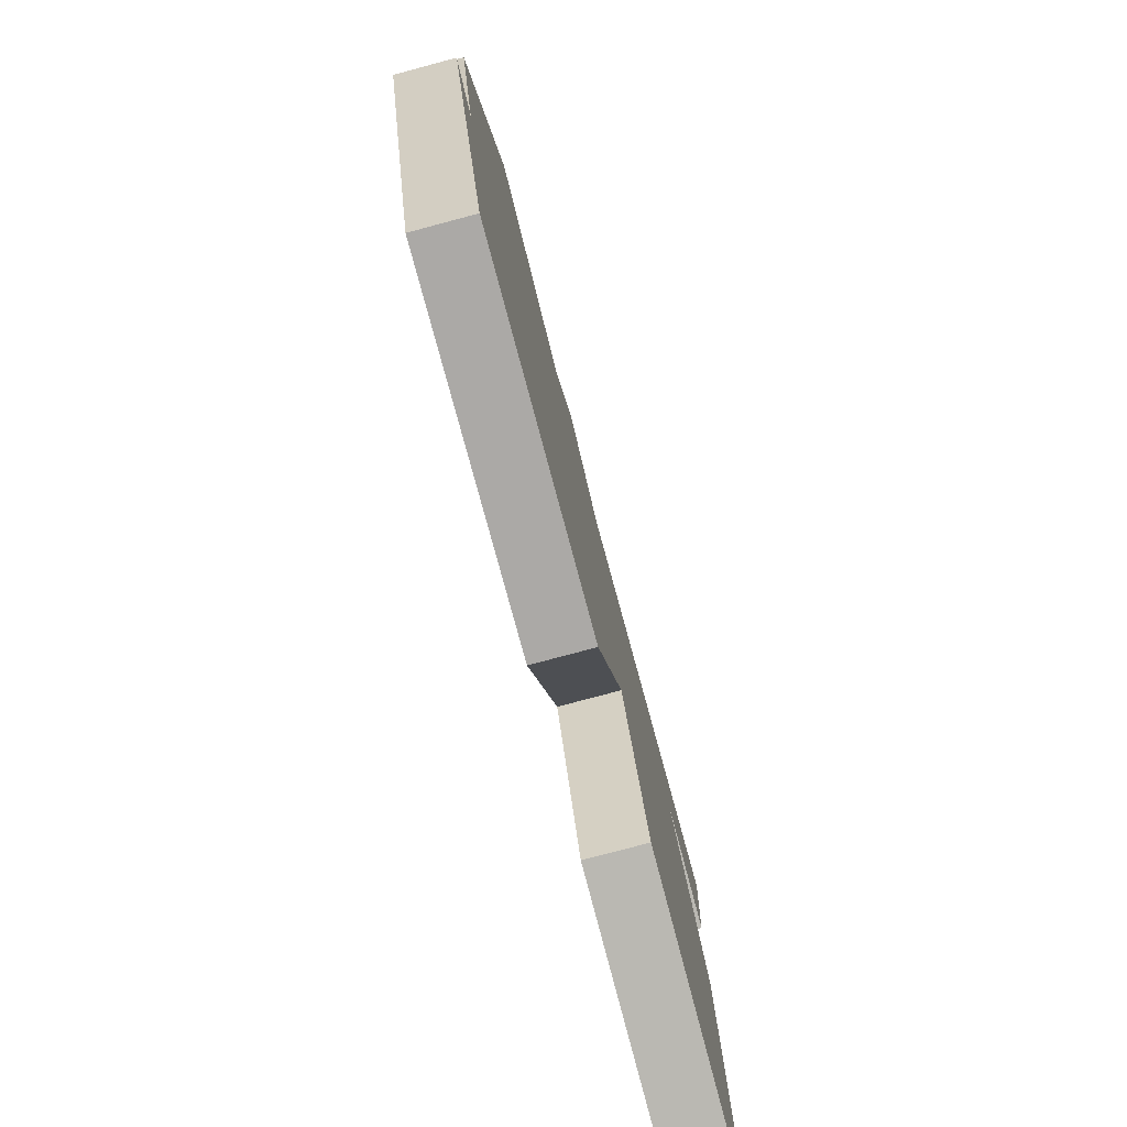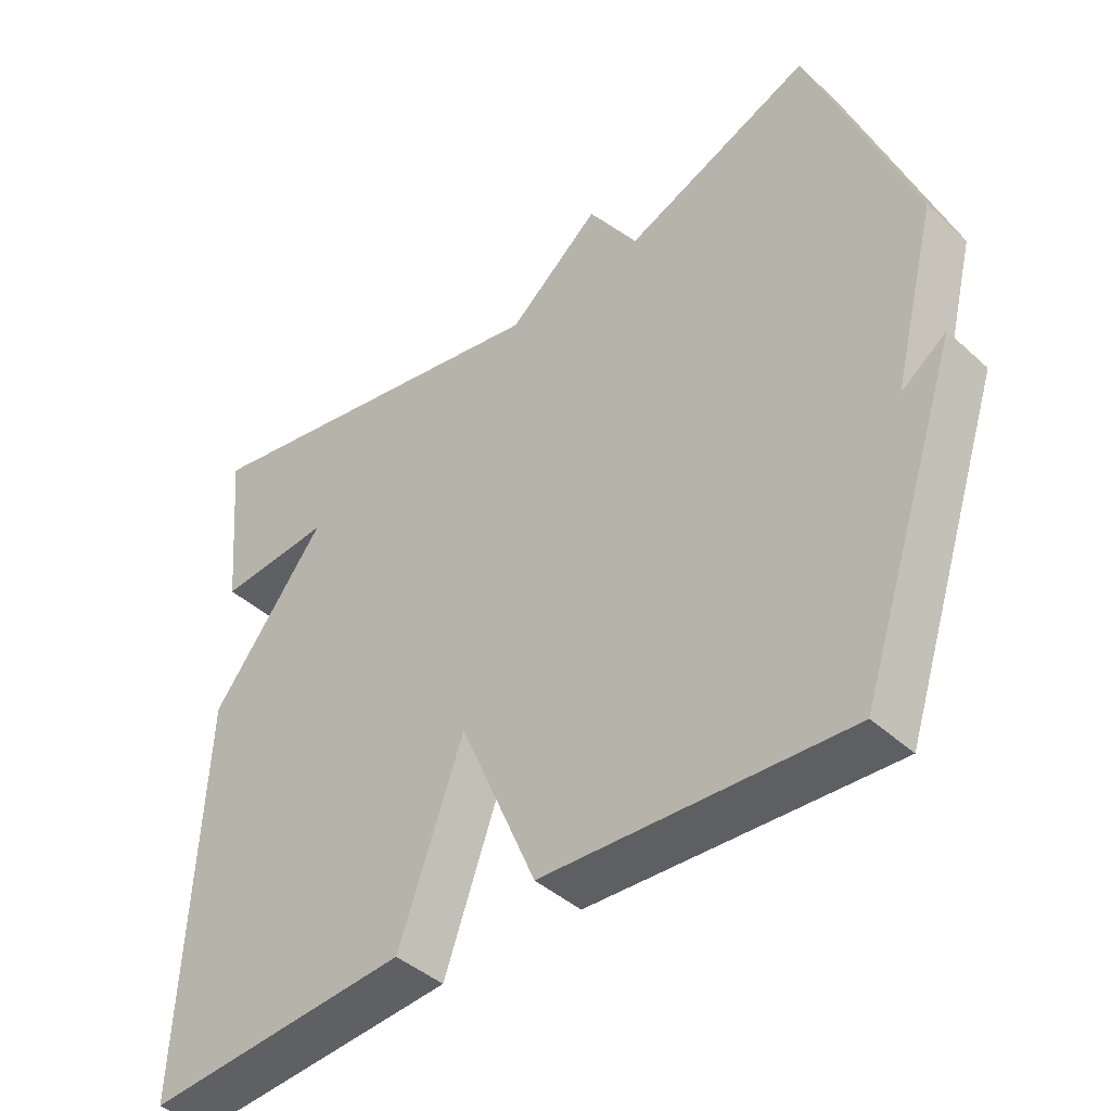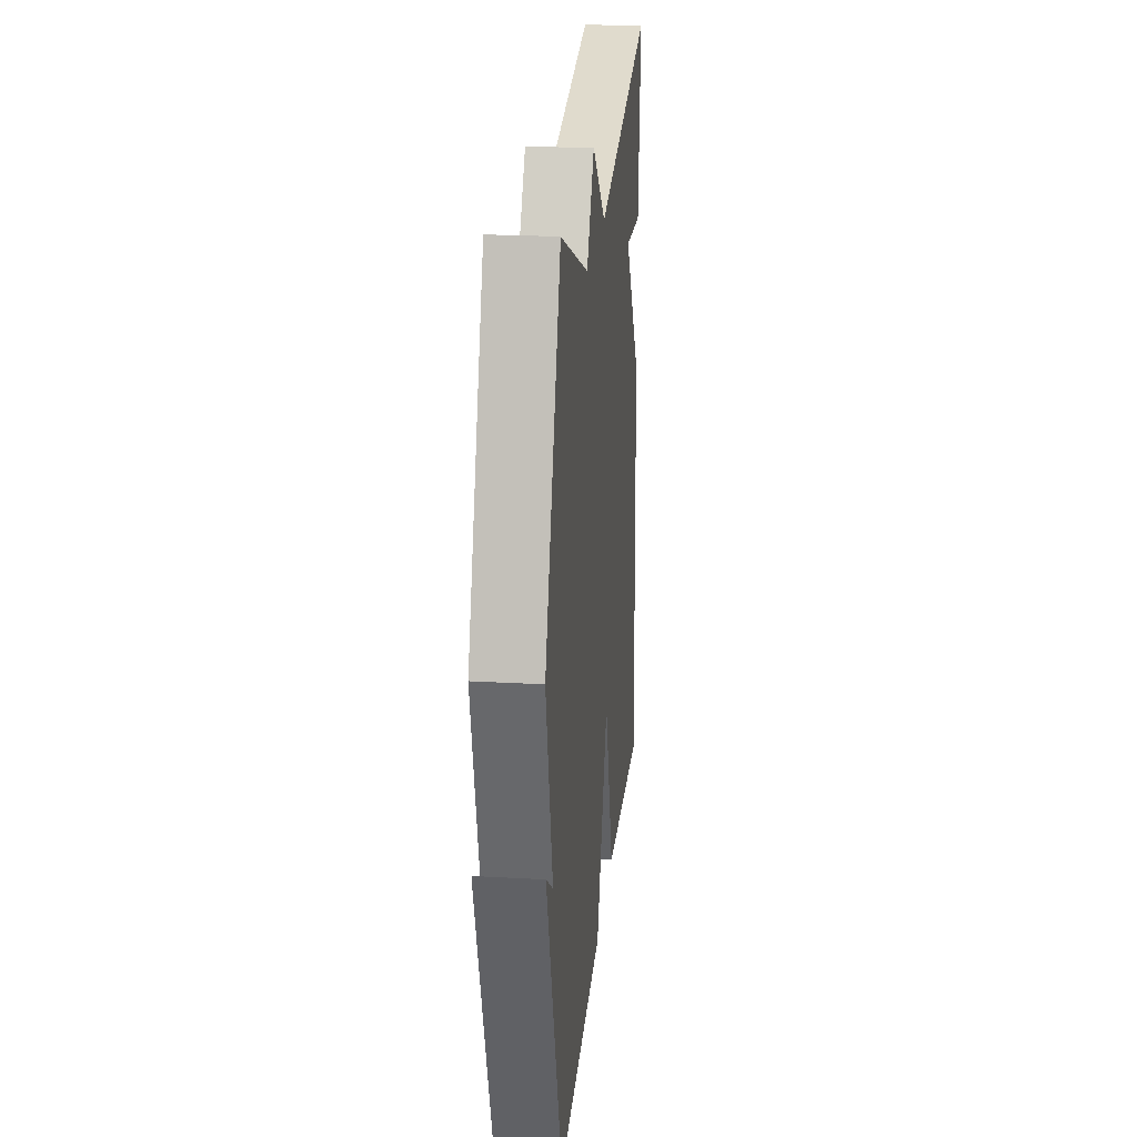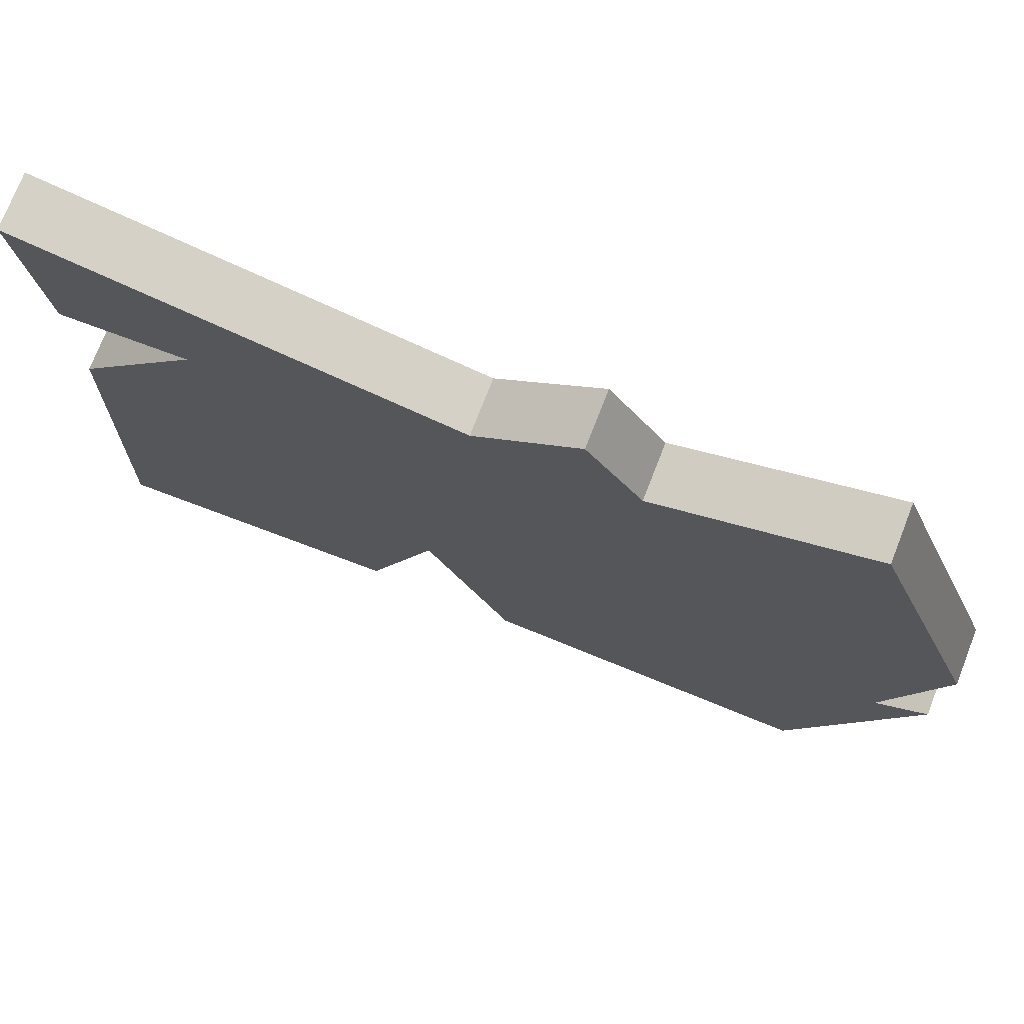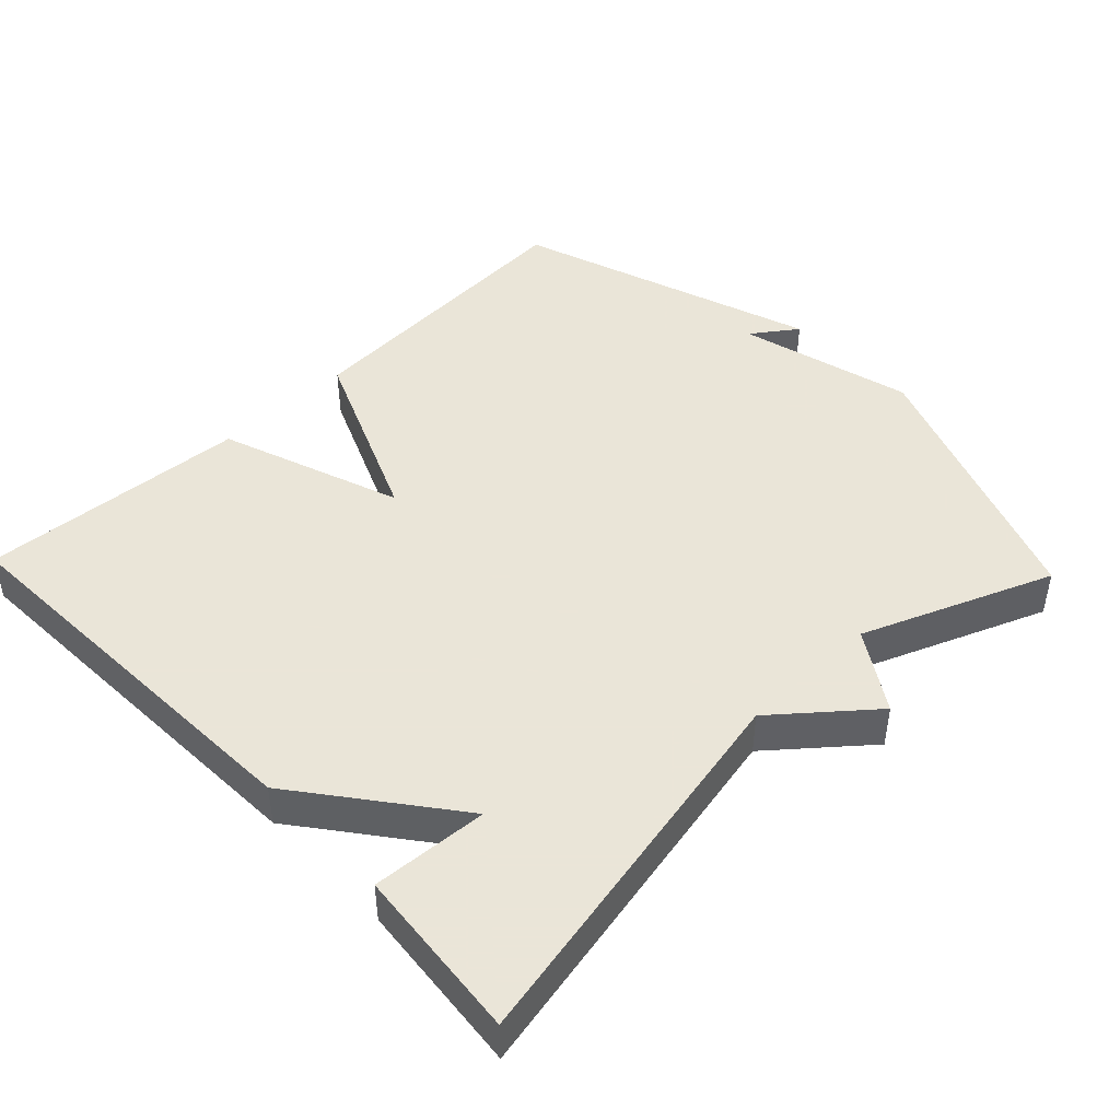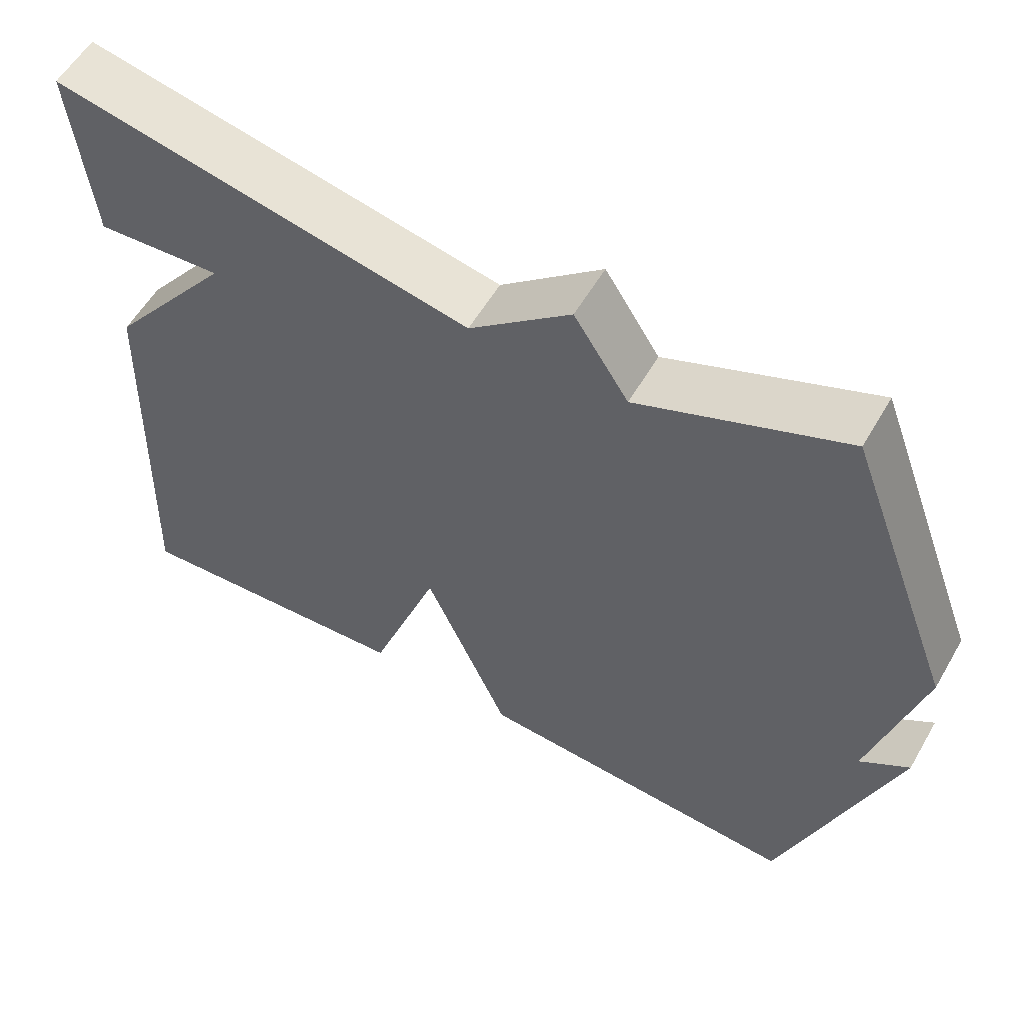
<metadata>
{"format":"obj","ext":"obj","renderer":"f3d","projection":"perspective","resolution":1024,"background":"white","views":[{"elev":-78.9,"azim":104.9,"up":"+Z"},{"elev":-42.9,"azim":43.0,"up":"+Z"},{"elev":22.4,"azim":95.6,"up":"+Z"},{"elev":75.0,"azim":21.4,"up":"+Z"},{"elev":45.5,"azim":-43.8,"up":"+Y"},{"elev":57.1,"azim":29.9,"up":"+Z"}]}
</metadata>
<code>
v -0.5 0.07 0.5
v 0.036 0.07 0.393
v 0.166 0.07 0.502
v 0.236 0.07 0.393
v 0.5 0.07 0.5
v 0.643 0.07 0.124
v 0.58 0.07 -0.121
v 0.643 0.07 -0.076
v 0.5 0.07 -0.5
v 0.075 0.07 -0.474
v -0.034 0.07 -0.219
v -0.125 0.07 -0.474
v -0.5 0.07 -0.5
v -0.477 0.07 0.06
v -0.315 0.07 0.271
v -0.477 0.07 0.26
v -0.5 0 0.5
v 0.036 0 0.393
v 0.166 0 0.502
v 0.236 0 0.393
v 0.5 0 0.5
v 0.643 0 0.124
v 0.58 0 -0.121
v 0.643 0 -0.076
v 0.5 0 -0.5
v 0.075 0 -0.474
v -0.034 0 -0.219
v -0.125 0 -0.474
v -0.5 0 -0.5
v -0.477 0 0.06
v -0.315 0 0.271
v -0.477 0 0.26
f 15 16 1 2
f 14 15 2
f 13 14 2
f 12 13 2
f 11 12 2
f 2 3 4
f 11 2 4
f 10 11 4
f 7 8 9
f 10 4 5
f 9 10 5
f 7 9 5
f 5 6 7
f 18 17 32 31
f 18 31 30
f 18 30 29
f 18 29 28
f 18 28 27
f 20 19 18
f 20 18 27
f 20 27 26
f 25 24 23
f 21 20 26
f 21 26 25
f 21 25 23
f 23 22 21
f 1 17 18 2
f 2 18 19 3
f 3 19 20 4
f 4 20 21 5
f 5 21 22 6
f 6 22 23 7
f 7 23 24 8
f 8 24 25 9
f 9 25 26 10
f 10 26 27 11
f 11 27 28 12
f 12 28 29 13
f 13 29 30 14
f 14 30 31 15
f 15 31 32 16
f 16 32 17 1

</code>
